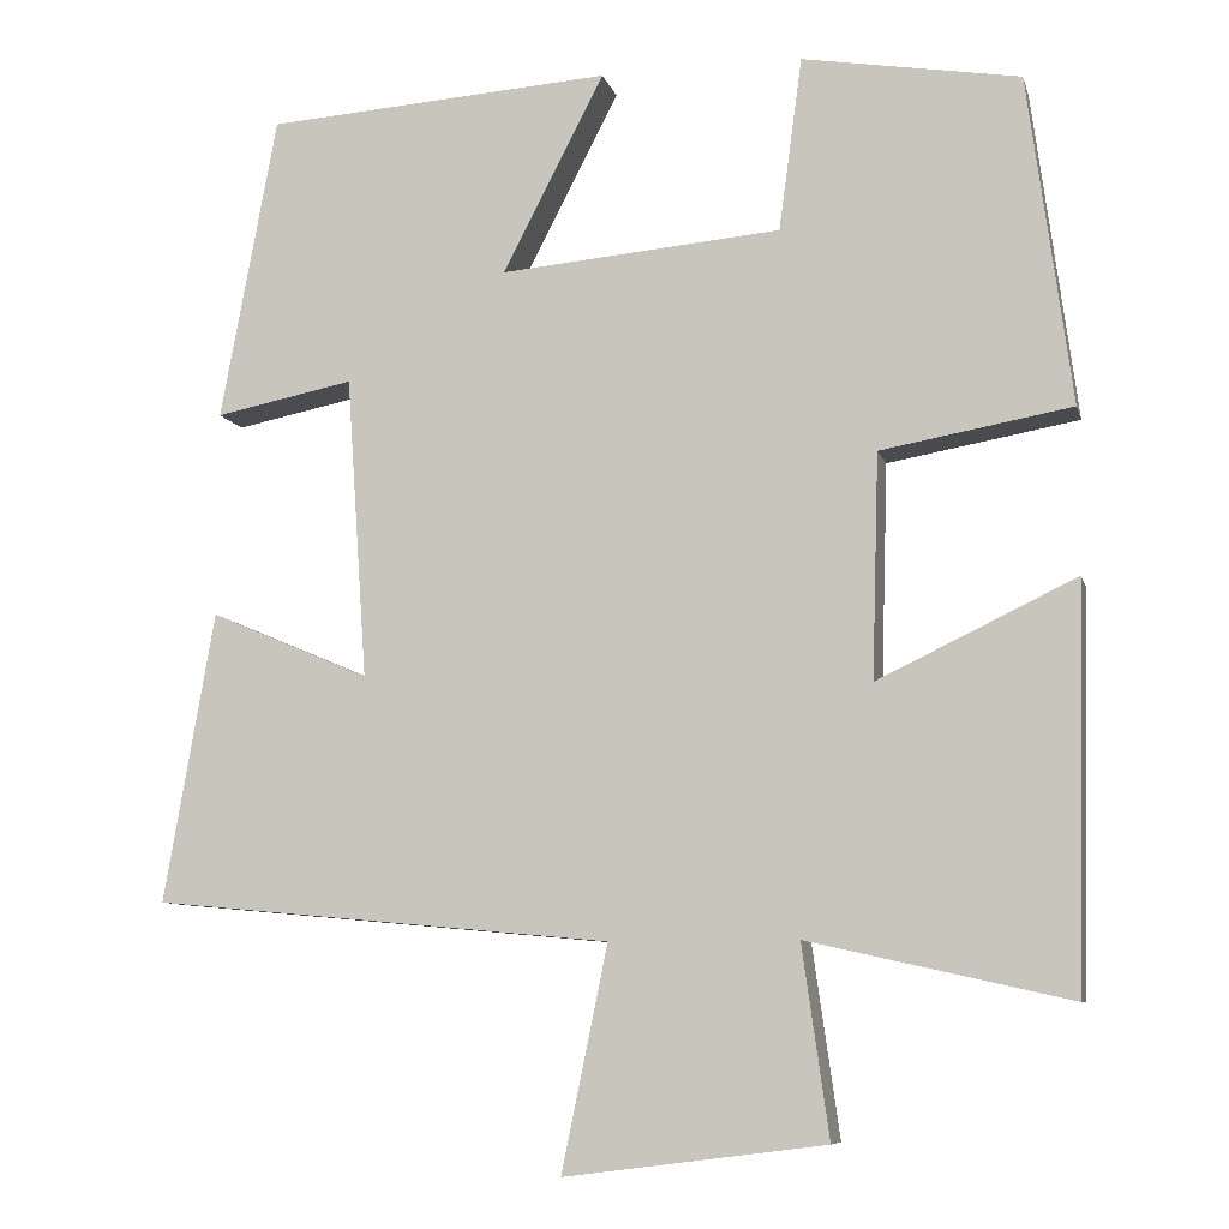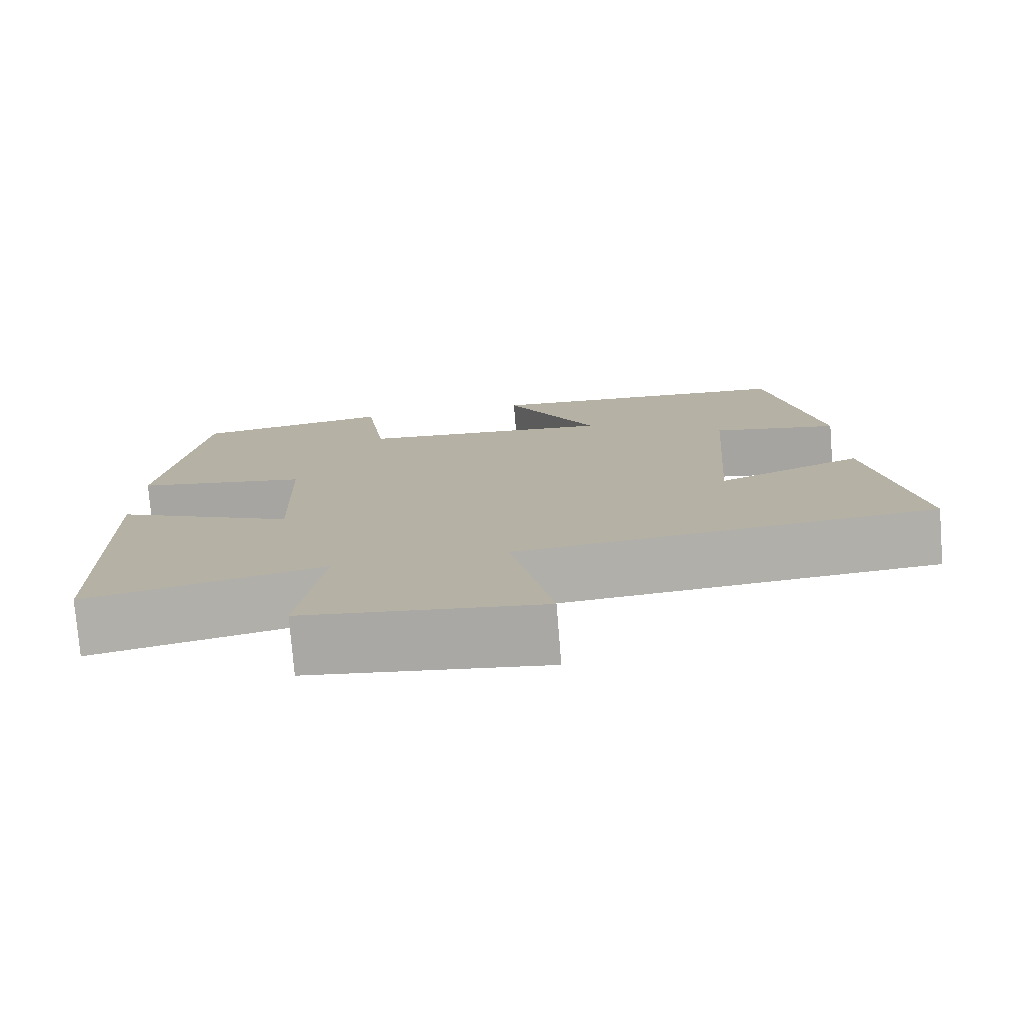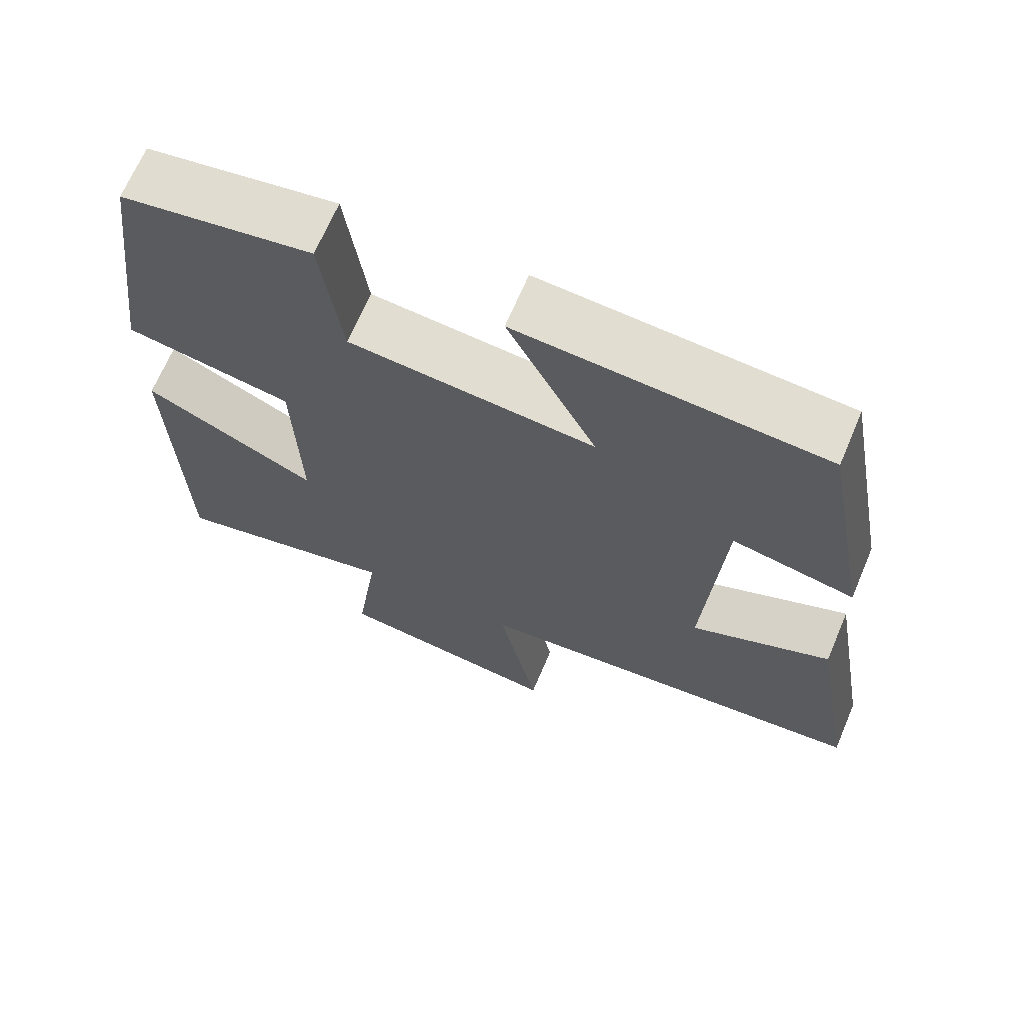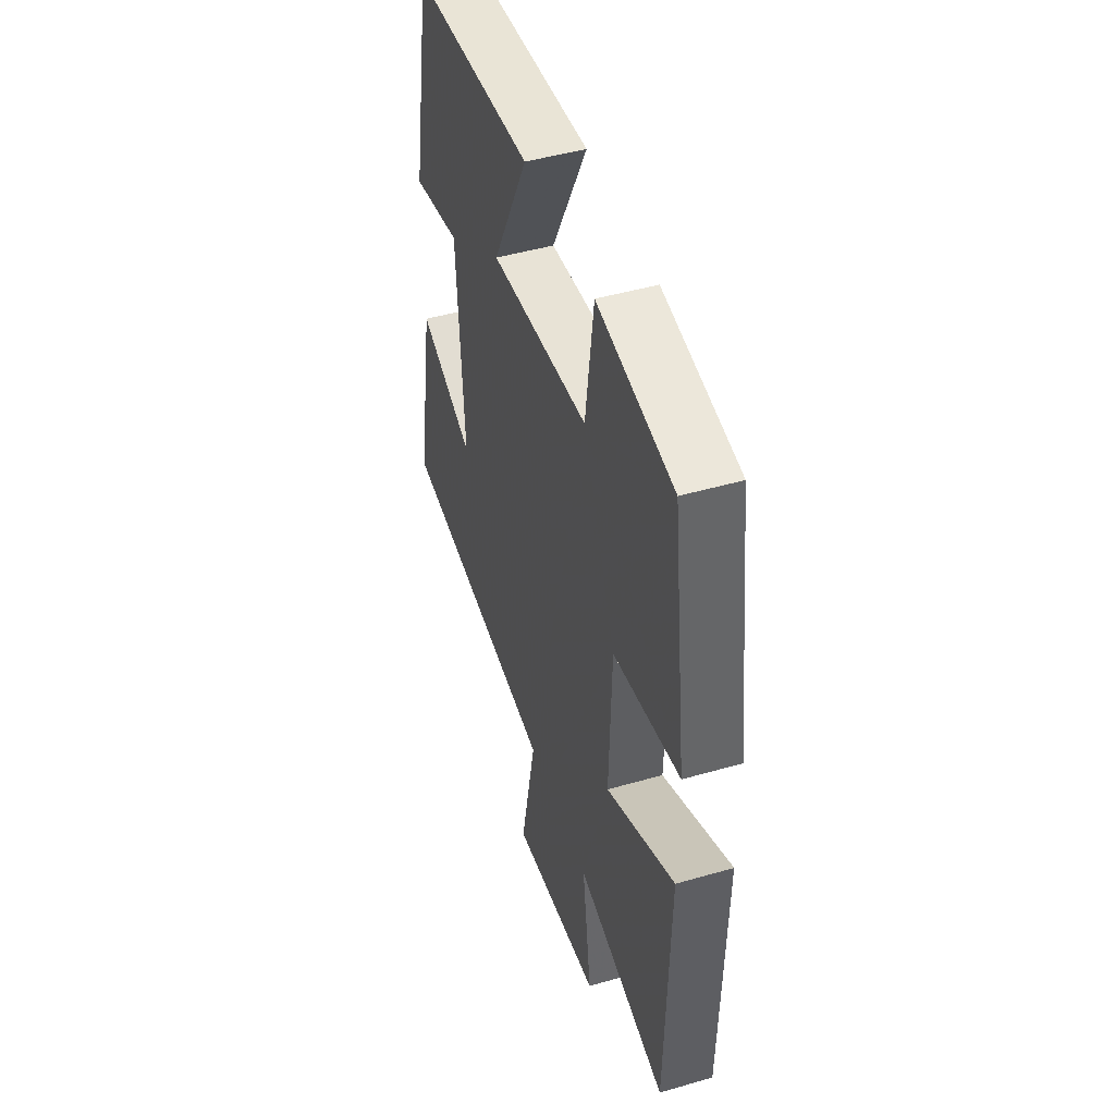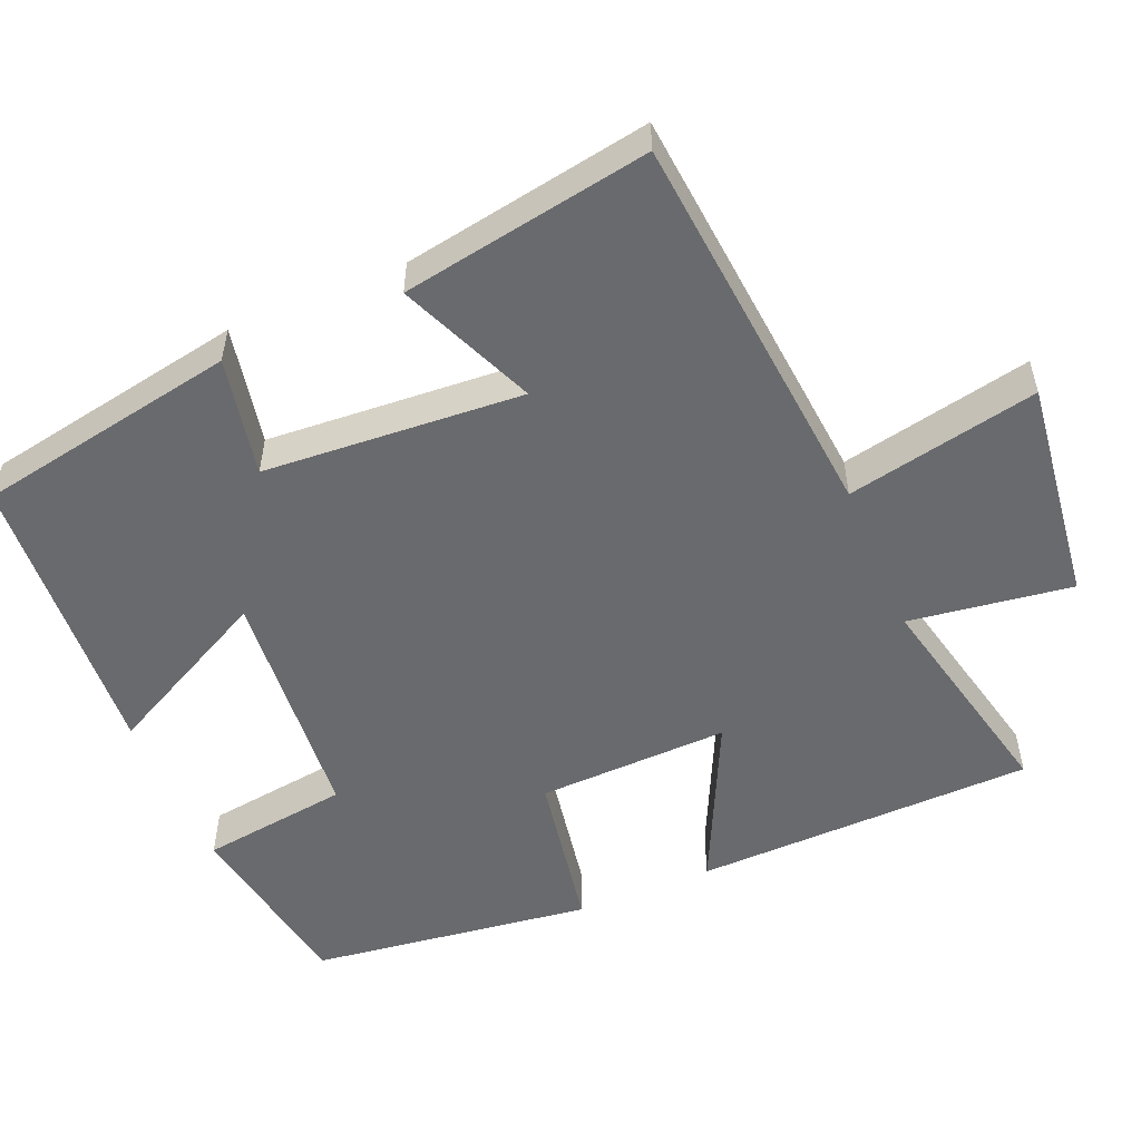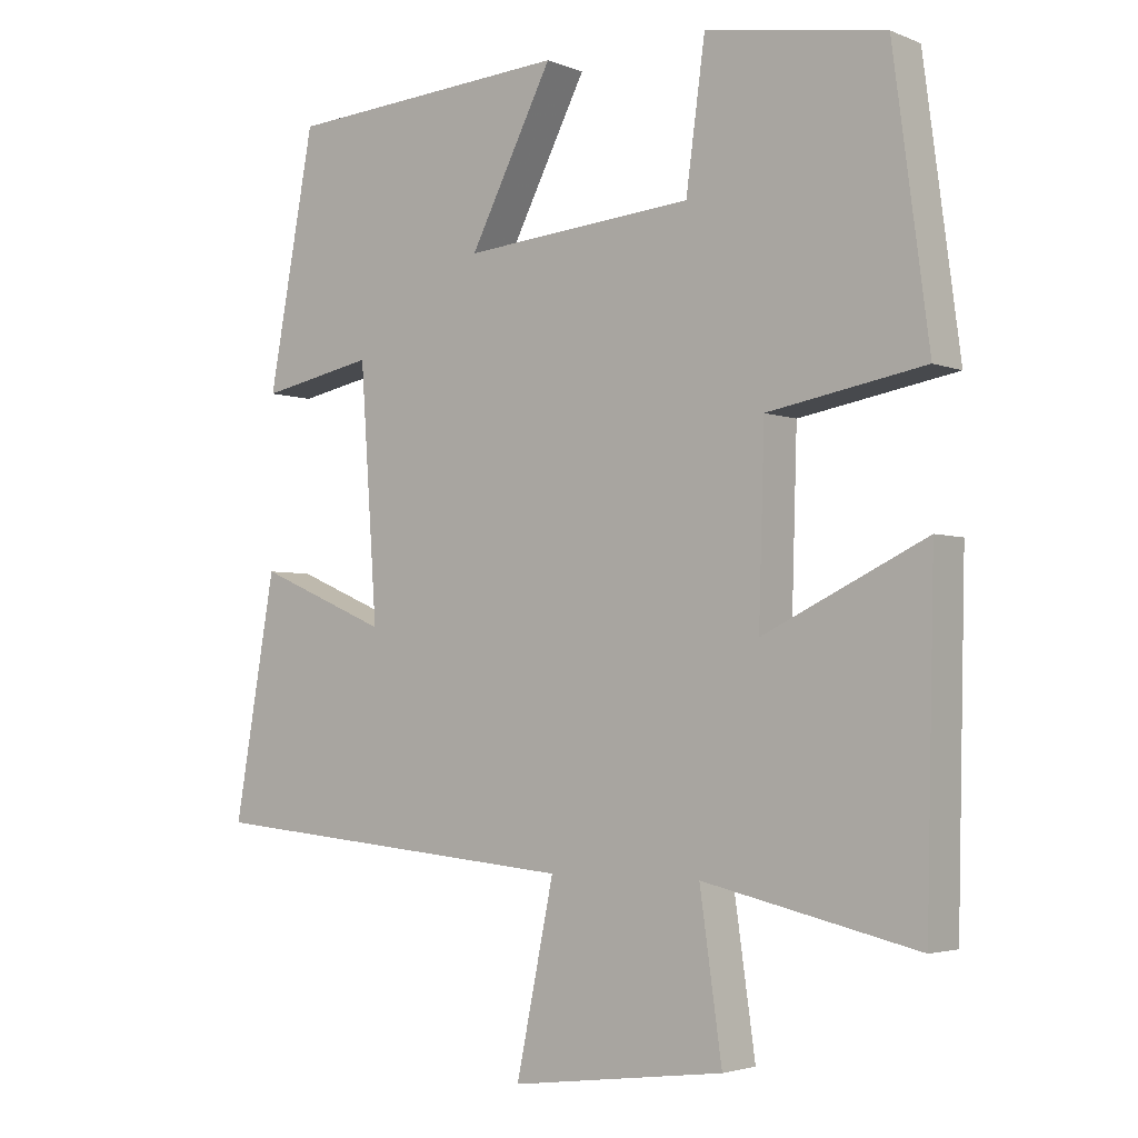
<metadata>
{"format":"obj","ext":"obj","renderer":"f3d","projection":"perspective","resolution":1024,"background":"white","views":[{"elev":-8.6,"azim":-166.3,"up":"+Z"},{"elev":-77.2,"azim":4.6,"up":"+Z"},{"elev":67.7,"azim":23.0,"up":"+Z"},{"elev":47.0,"azim":-108.1,"up":"+Z"},{"elev":-53.1,"azim":112.9,"up":"+Y"},{"elev":-3.3,"azim":-142.7,"up":"+Z"}]}
</metadata>
<code>
v 0.558 0.07 -0.451
v 0.028 0.07 -0.5
v 0.081 0.07 -0.757
v -0.219 0.07 -0.719
v -0.188 0.07 -0.5
v -0.489 0.07 -0.568
v -0.5 0.07 -0.11
v -0.272 0.07 -0.219
v -0.28 0.07 0.039
v -0.5 0.07 0.078
v -0.45 0.07 0.458
v -0.199 0.07 0.5
v -0.172 0.07 0.3
v 0.152 0.07 0.272
v 0.035 0.07 0.5
v 0.435 0.07 0.473
v 0.5 0.07 0.121
v 0.34 0.07 0.153
v 0.316 0.07 -0.195
v 0.5 0.07 -0.117
v 0.558 0 -0.451
v 0.028 0 -0.5
v 0.081 0 -0.757
v -0.219 0 -0.719
v -0.188 0 -0.5
v -0.489 0 -0.568
v -0.5 0 -0.11
v -0.272 0 -0.219
v -0.28 0 0.039
v -0.5 0 0.078
v -0.45 0 0.458
v -0.199 0 0.5
v -0.172 0 0.3
v 0.152 0 0.272
v 0.035 0 0.5
v 0.435 0 0.473
v 0.5 0 0.121
v 0.34 0 0.153
v 0.316 0 -0.195
v 0.5 0 -0.117
f 19 20 1 2
f 18 19 2
f 16 17 18
f 15 16 18
f 14 15 18
f 13 14 18 2
f 11 12 13
f 10 11 13
f 9 10 13
f 13 2 3
f 9 13 3
f 8 9 3
f 5 6 7 8
f 5 8 3
f 3 4 5
f 22 21 40 39
f 22 39 38
f 38 37 36
f 38 36 35
f 38 35 34
f 22 38 34 33
f 33 32 31
f 33 31 30
f 33 30 29
f 23 22 33
f 23 33 29
f 23 29 28
f 28 27 26 25
f 23 28 25
f 25 24 23
f 1 21 22 2
f 2 22 23 3
f 3 23 24 4
f 4 24 25 5
f 5 25 26 6
f 6 26 27 7
f 7 27 28 8
f 8 28 29 9
f 9 29 30 10
f 10 30 31 11
f 11 31 32 12
f 12 32 33 13
f 13 33 34 14
f 14 34 35 15
f 15 35 36 16
f 16 36 37 17
f 17 37 38 18
f 18 38 39 19
f 19 39 40 20
f 20 40 21 1

</code>
